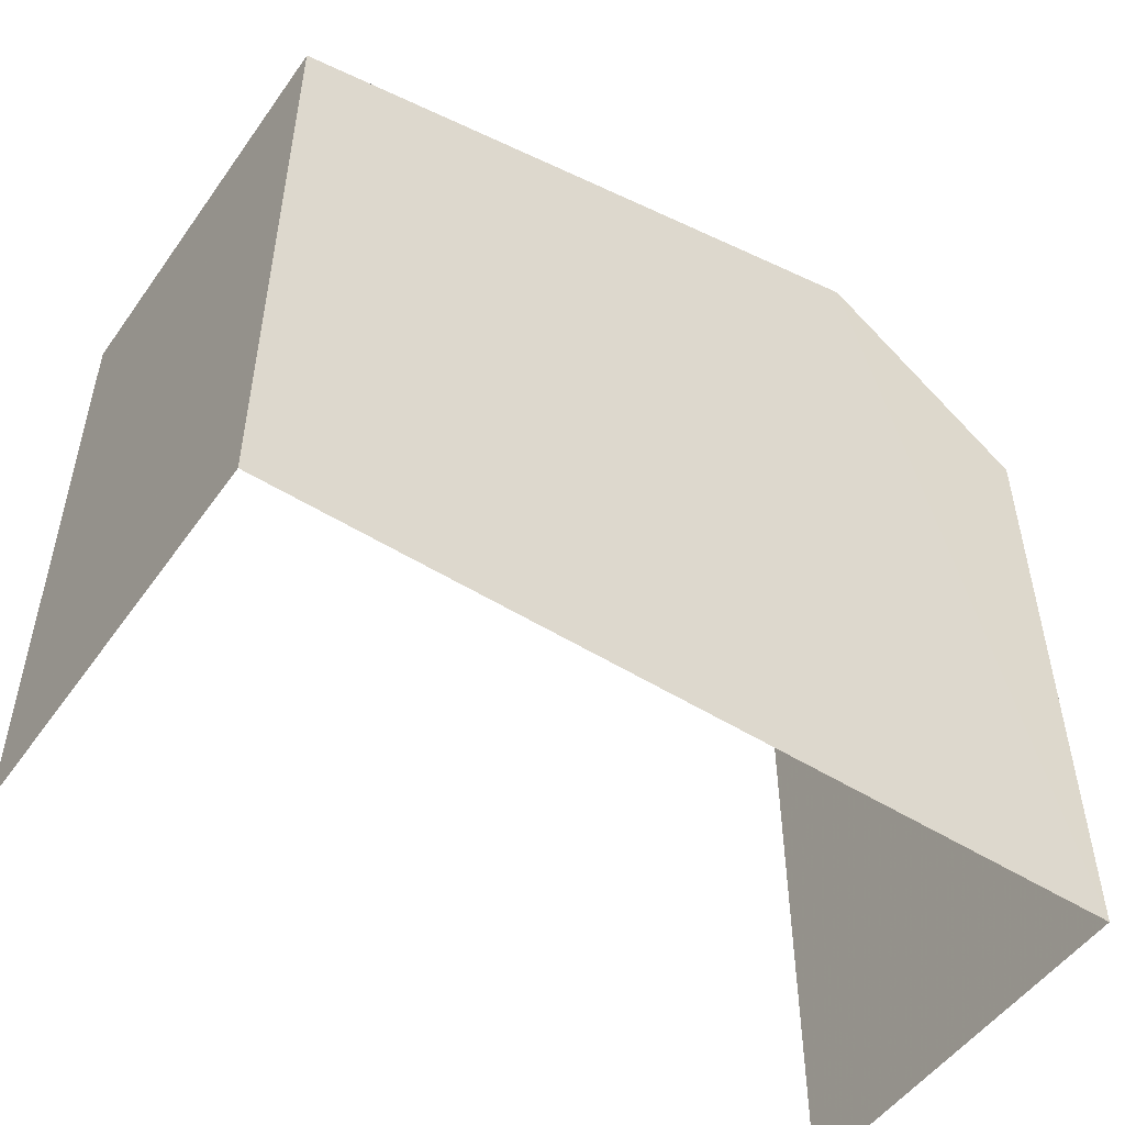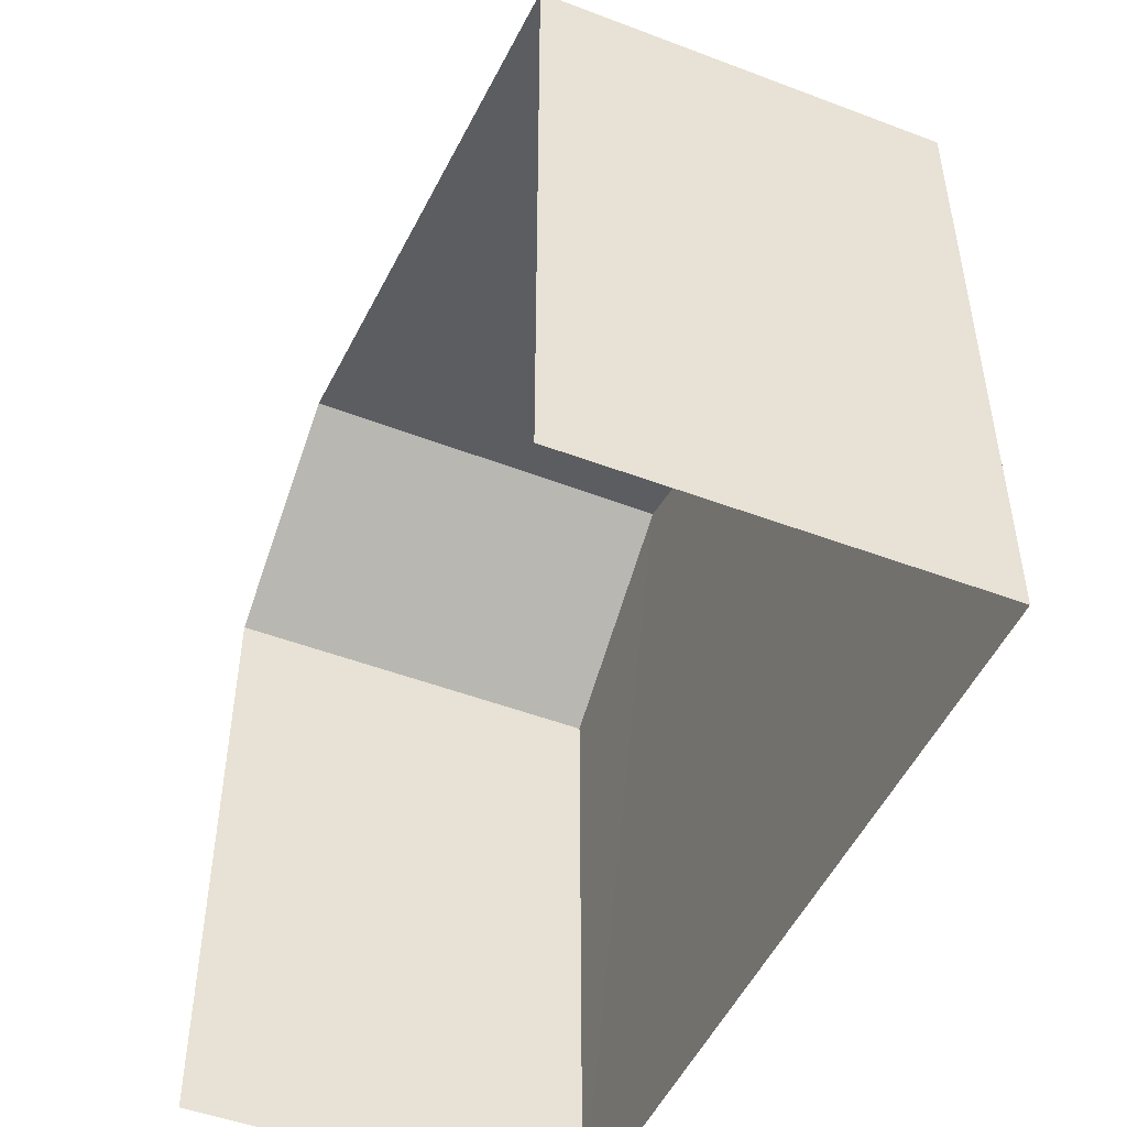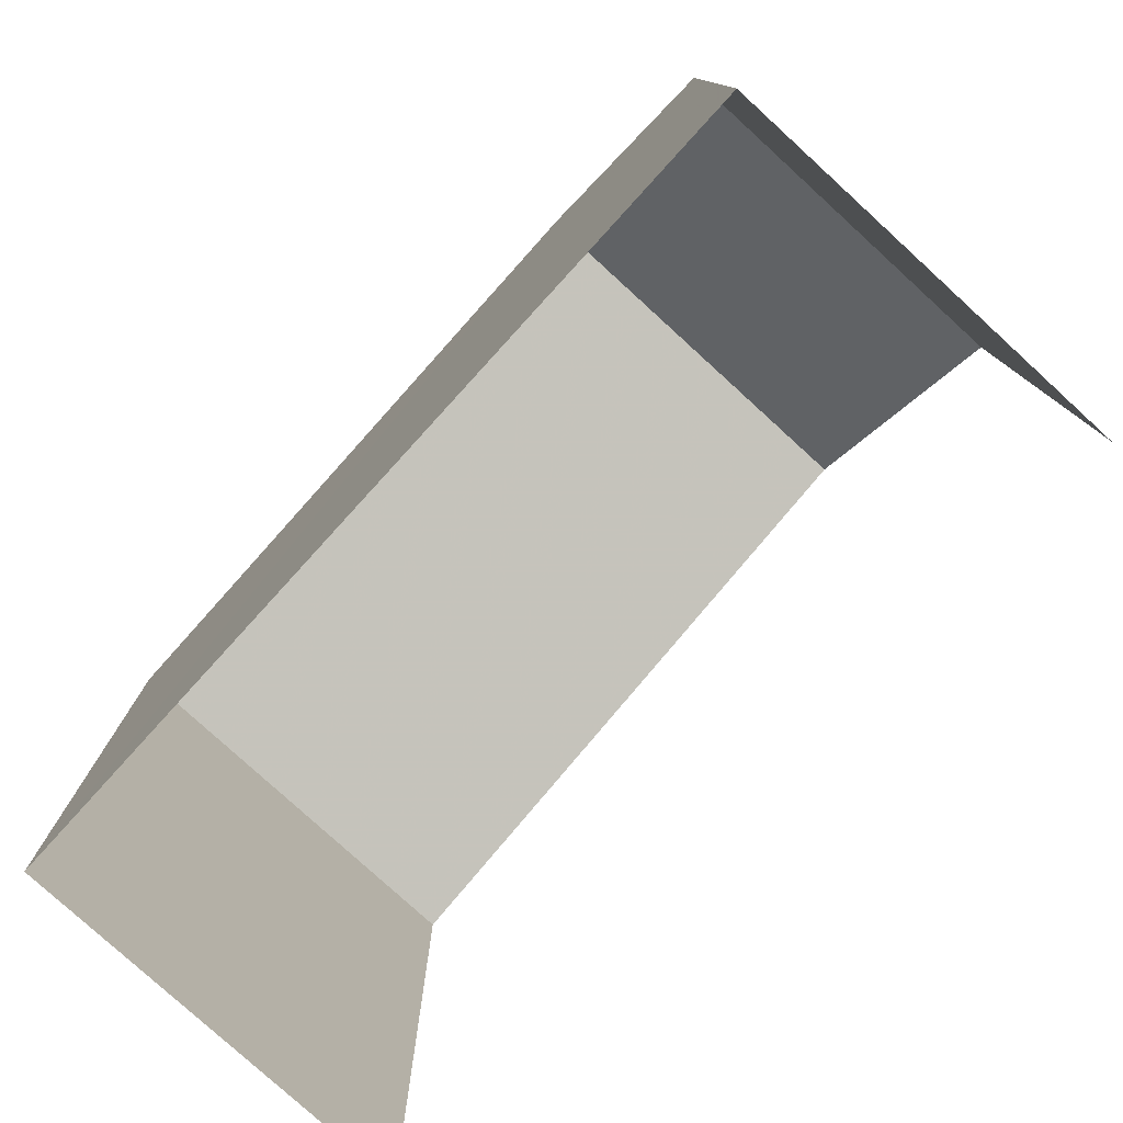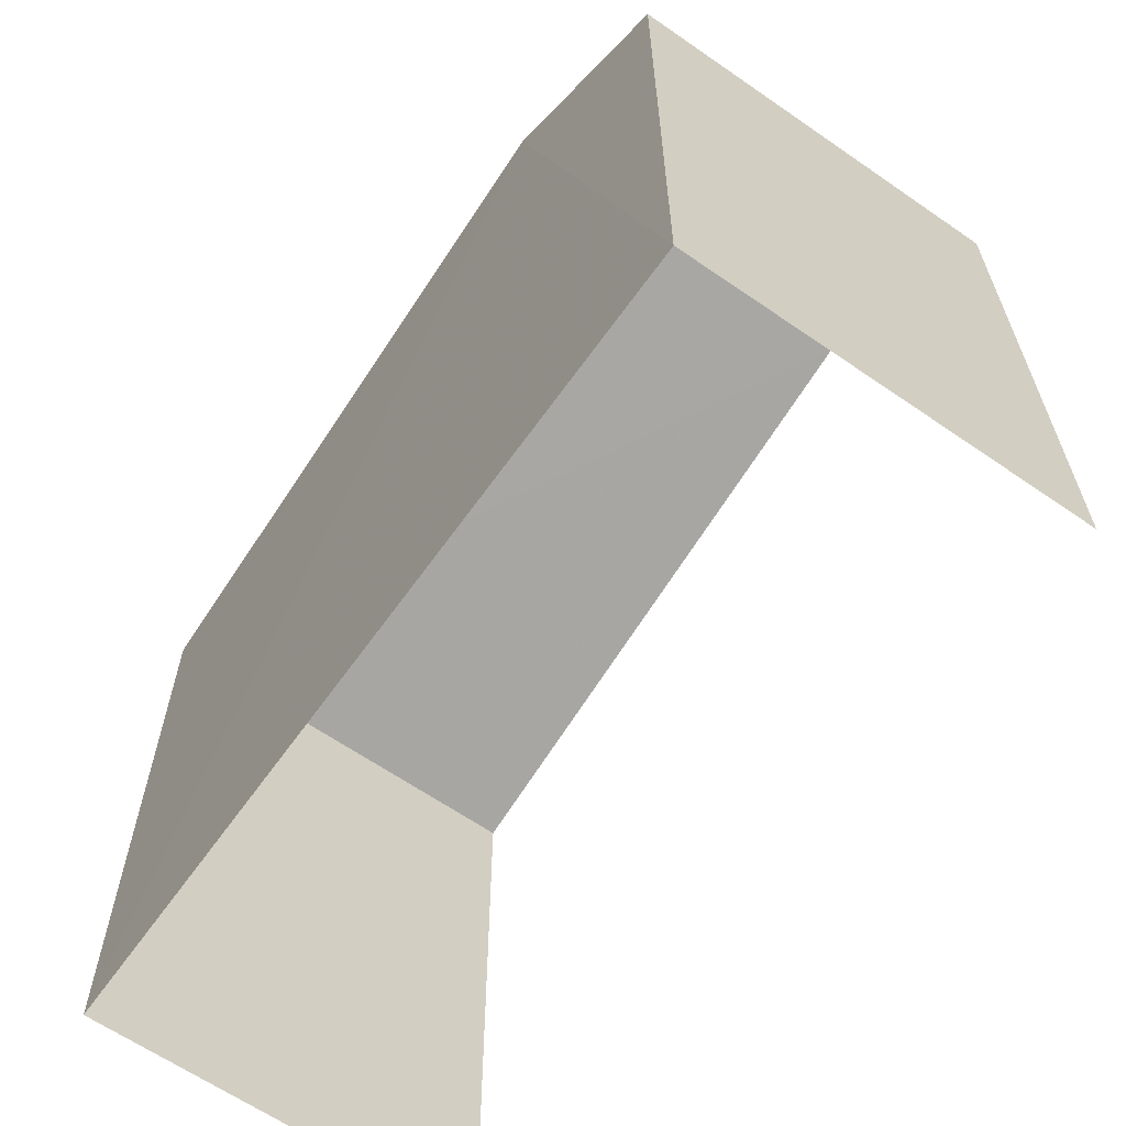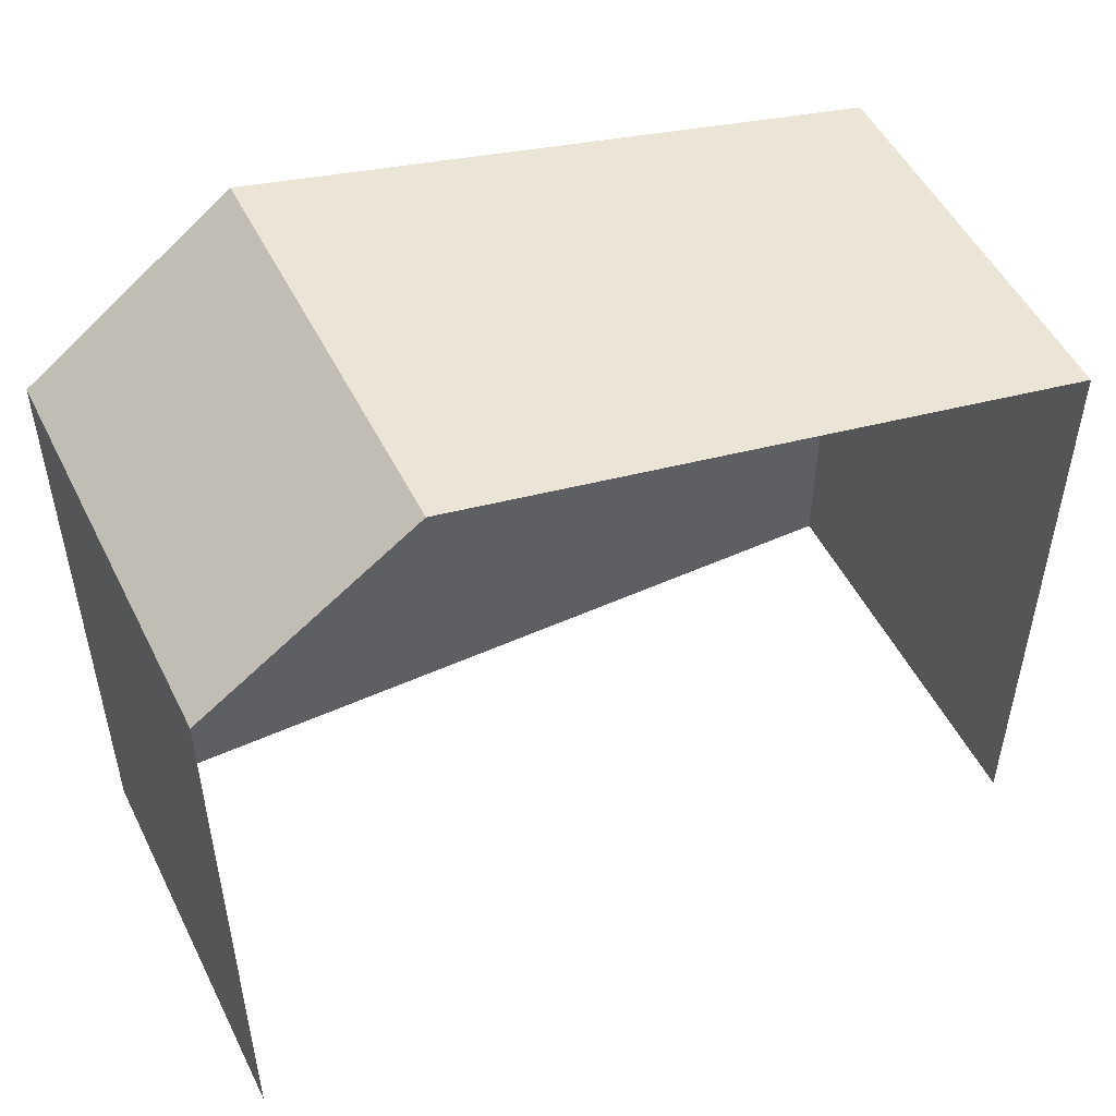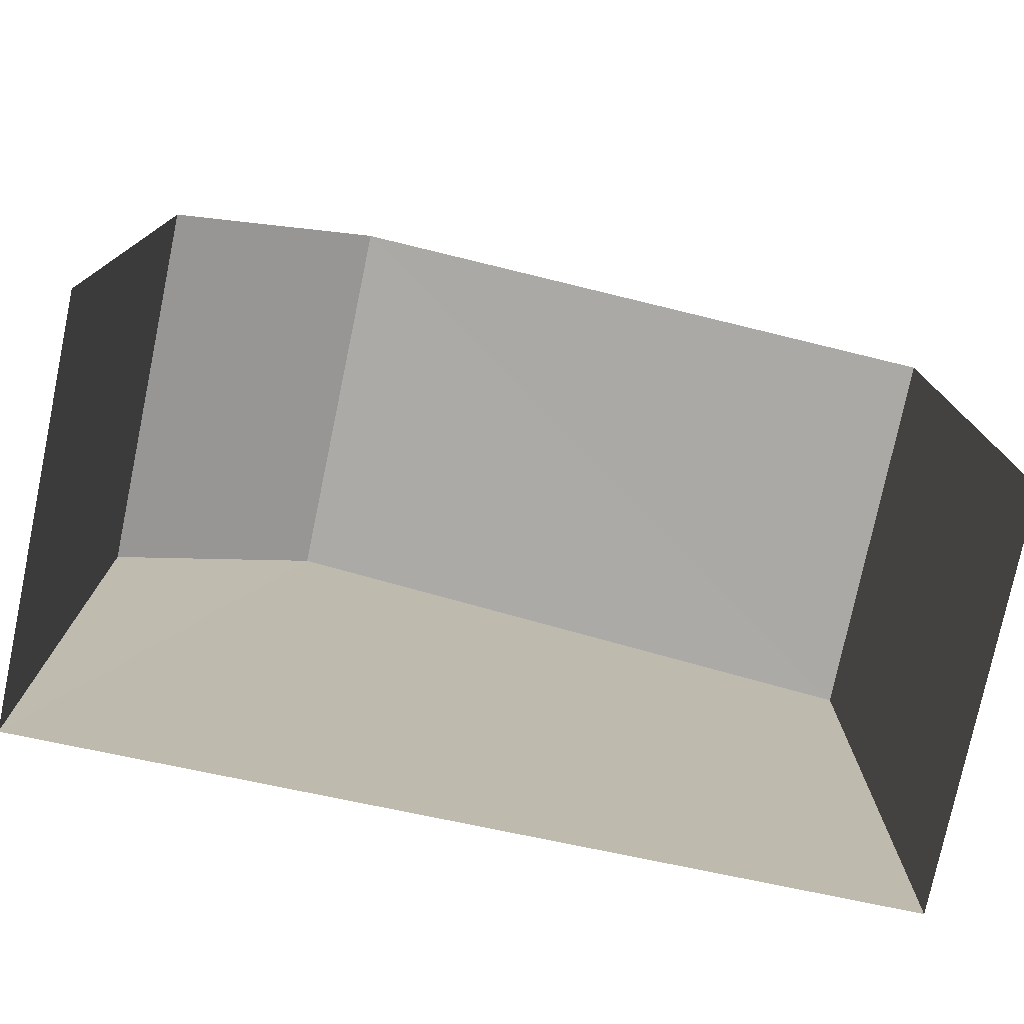
<metadata>
{"format":"obj","ext":"obj","renderer":"f3d","projection":"perspective","resolution":1024,"background":"white","views":[{"elev":-51.4,"azim":52.6,"up":"+Z"},{"elev":-48.4,"azim":-26.1,"up":"+Z"},{"elev":-78.4,"azim":134.6,"up":"+Z"},{"elev":-63.0,"azim":141.9,"up":"+Z"},{"elev":51.4,"azim":-119.0,"up":"+Z"},{"elev":-77.0,"azim":-104.8,"up":"+Z"}]}
</metadata>
<code>
v -3.721e+05 -1.04e+05 31.4
v -3.721e+05 -1.04e+05 31.4
v -3.721e+05 -1.039e+05 31.4
v -3.721e+05 -1.039e+05 31.4
v -3.721e+05 -1.039e+05 39.79
v -3.721e+05 -1.039e+05 38.18
v -3.721e+05 -1.039e+05 39.79
v -3.721e+05 -1.039e+05 38.18
v -3.721e+05 -1.04e+05 38.18
v -3.721e+05 -1.04e+05 38.18
f 1 2 3
f 4 1 3
f 6 3 7
f 3 2 7
f 2 10 7
f 5 6 7
f 5 8 6
f 7 9 5
f 7 10 9
f 10 2 1
f 9 10 1
f 9 1 5
f 1 4 5
f 4 8 5
f 6 4 3
f 6 8 4

</code>
